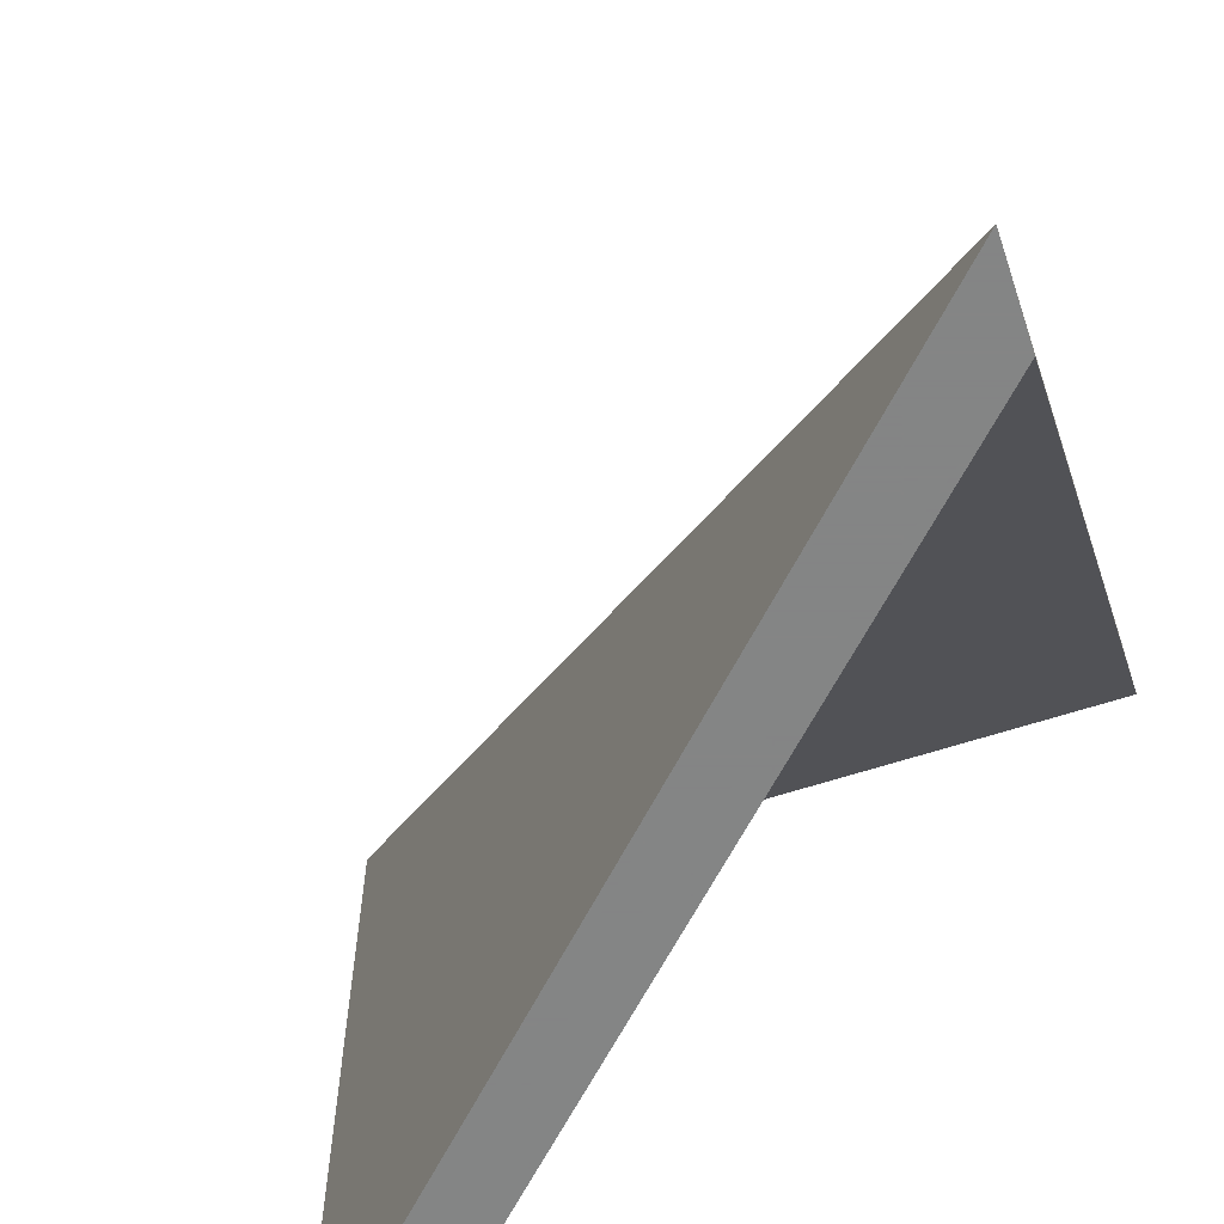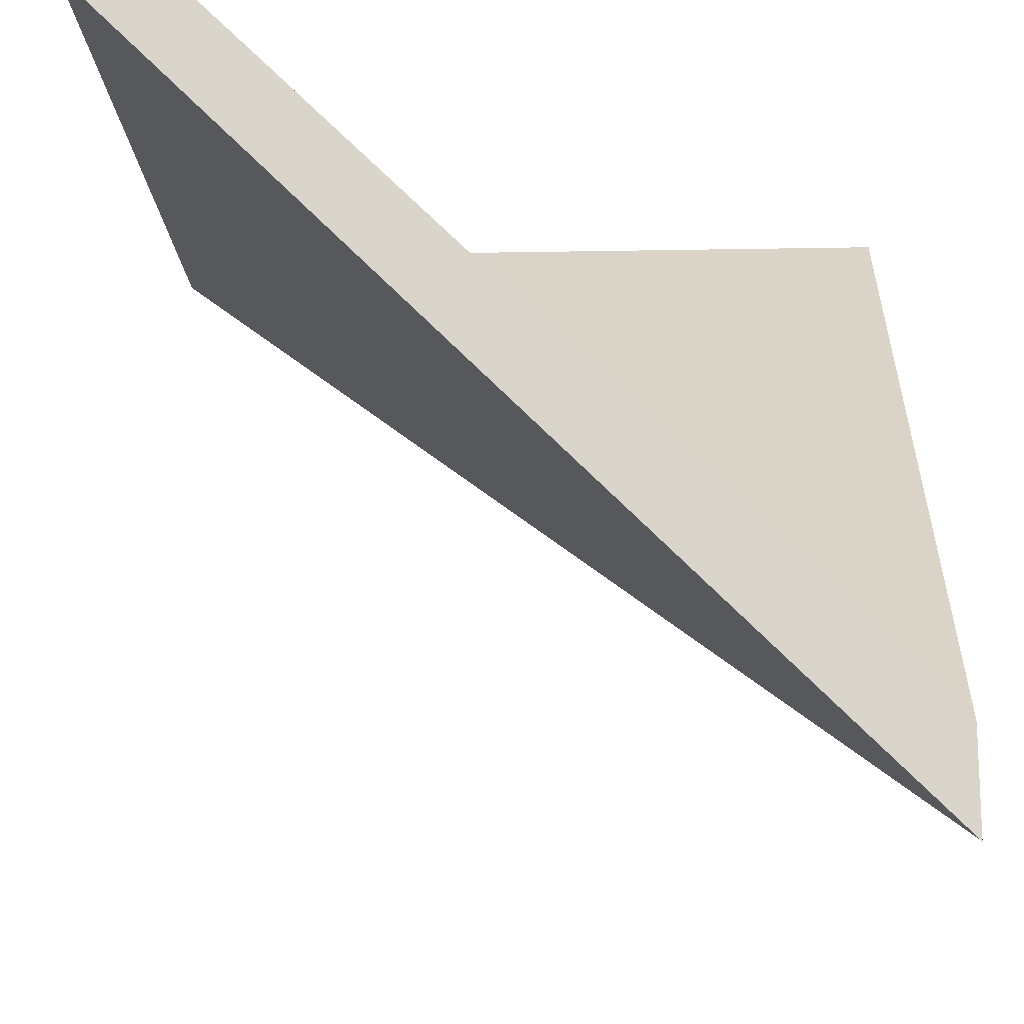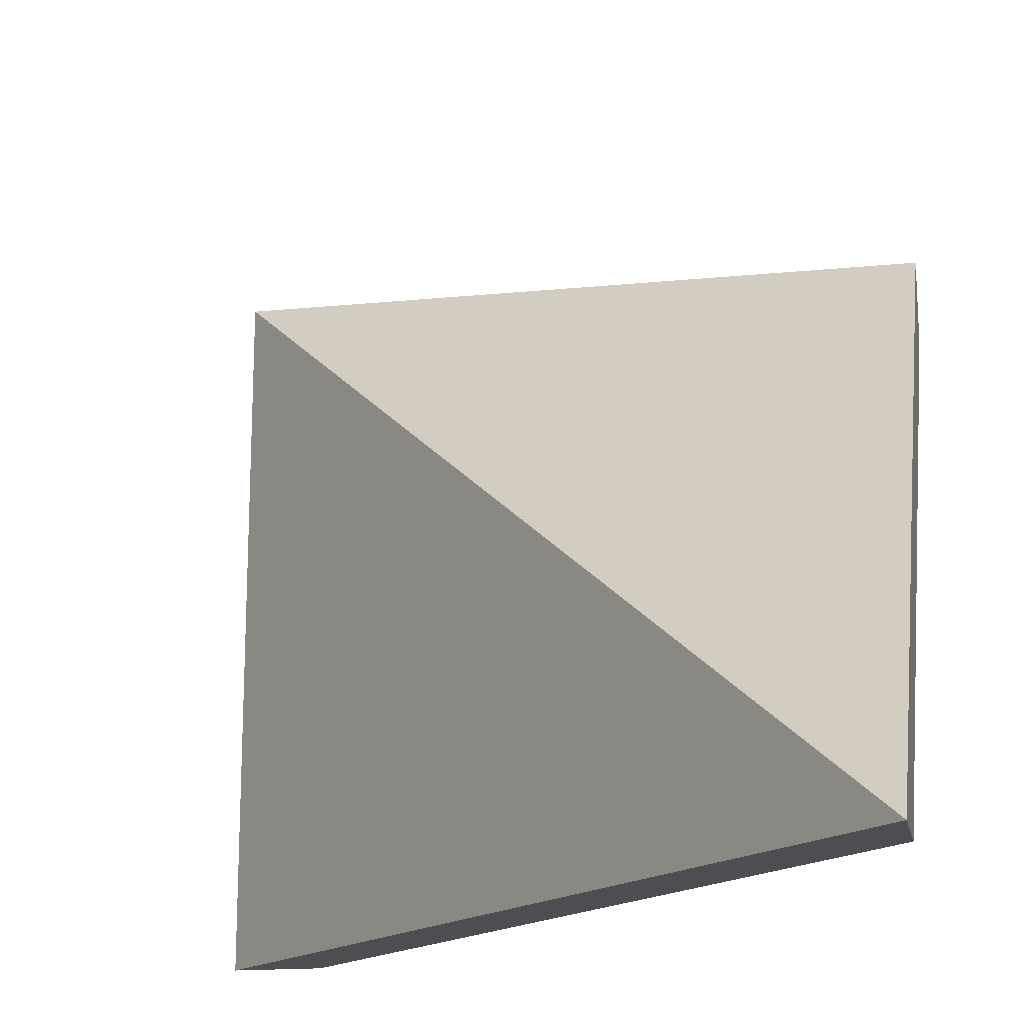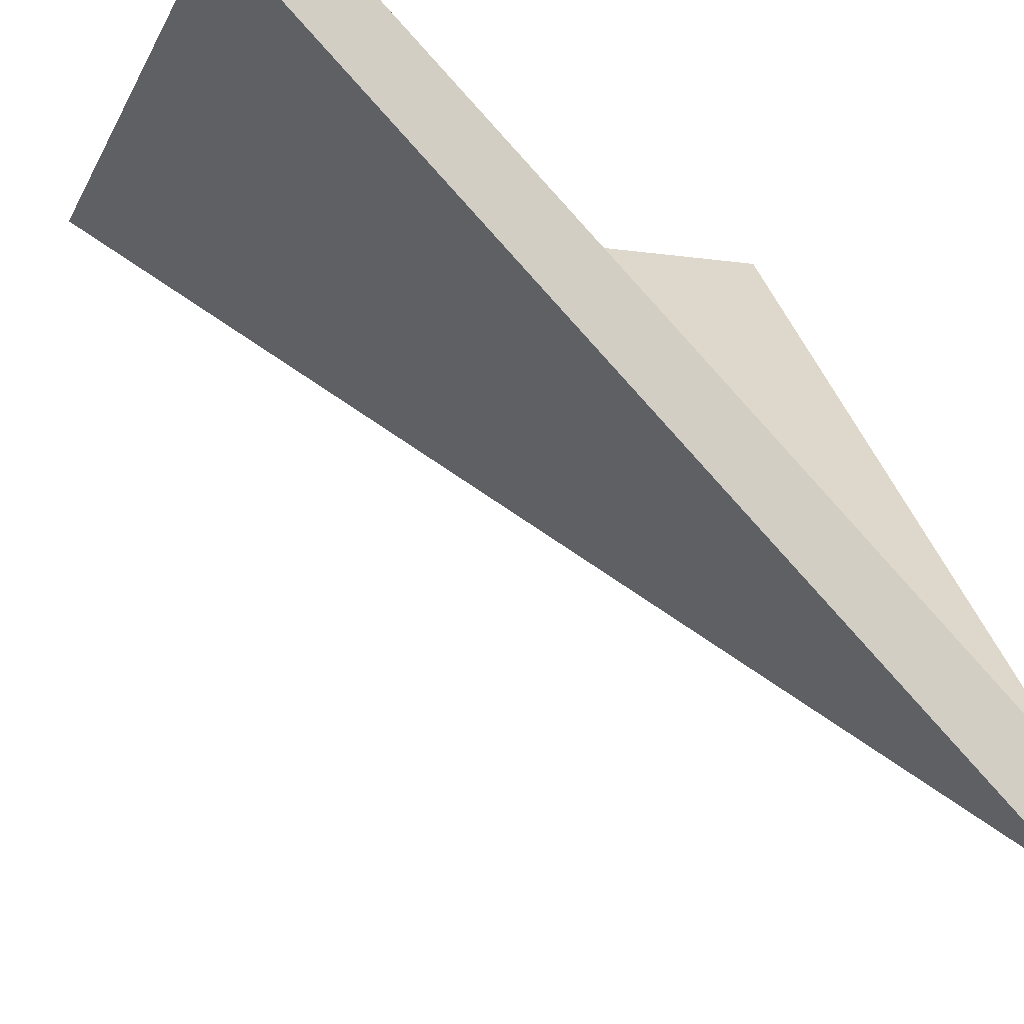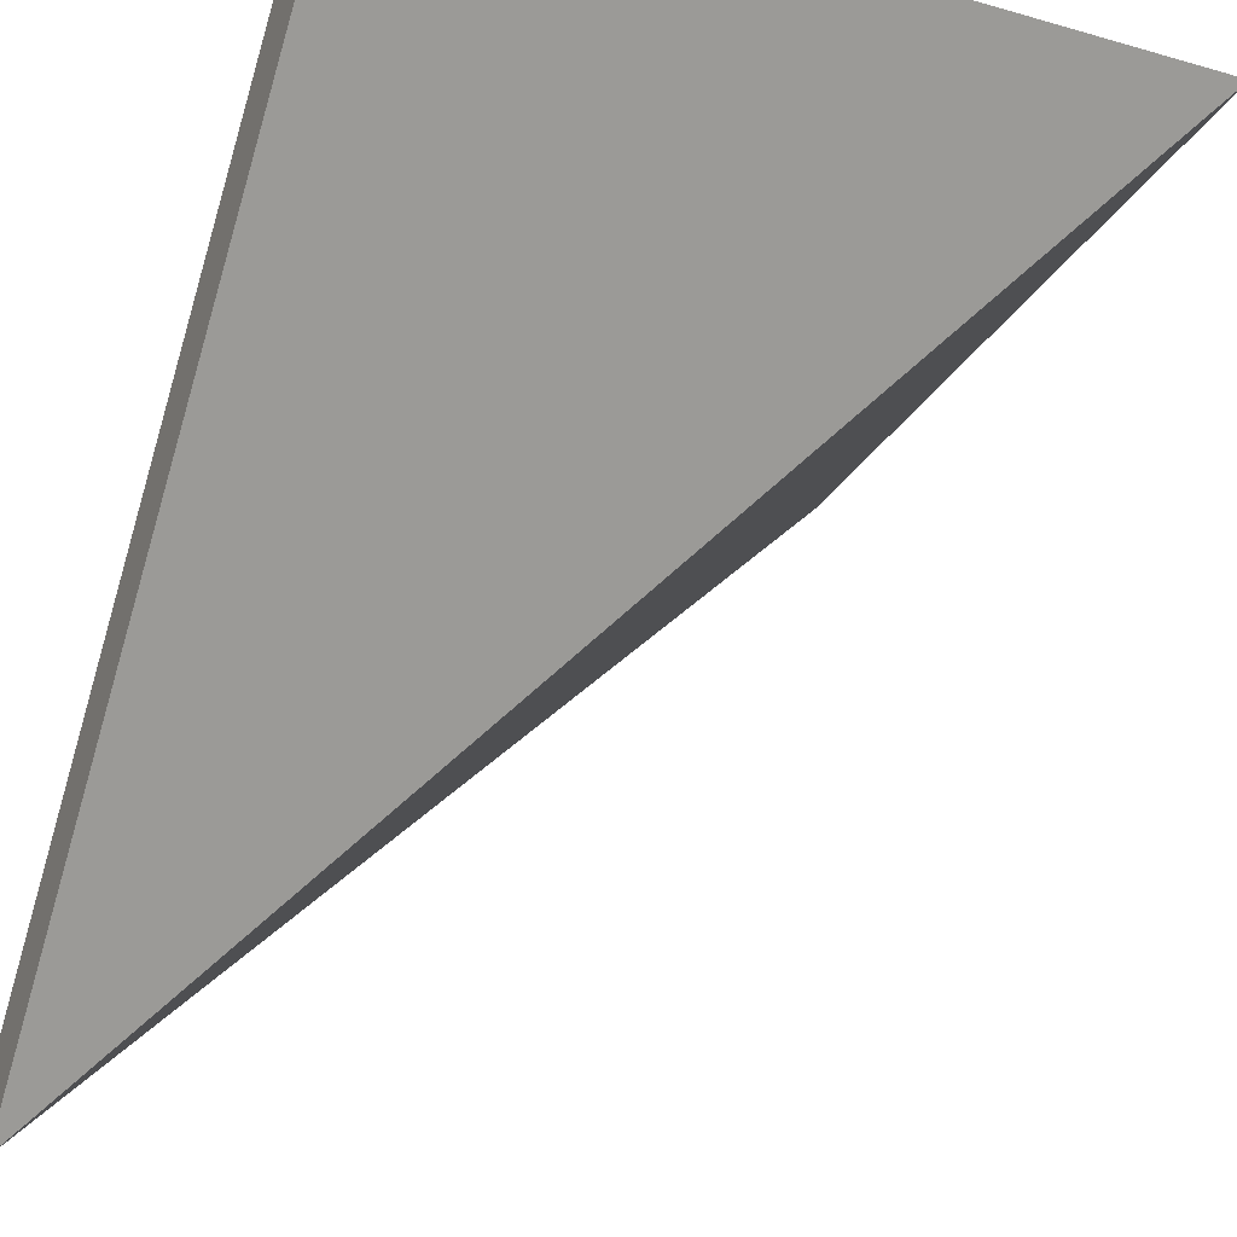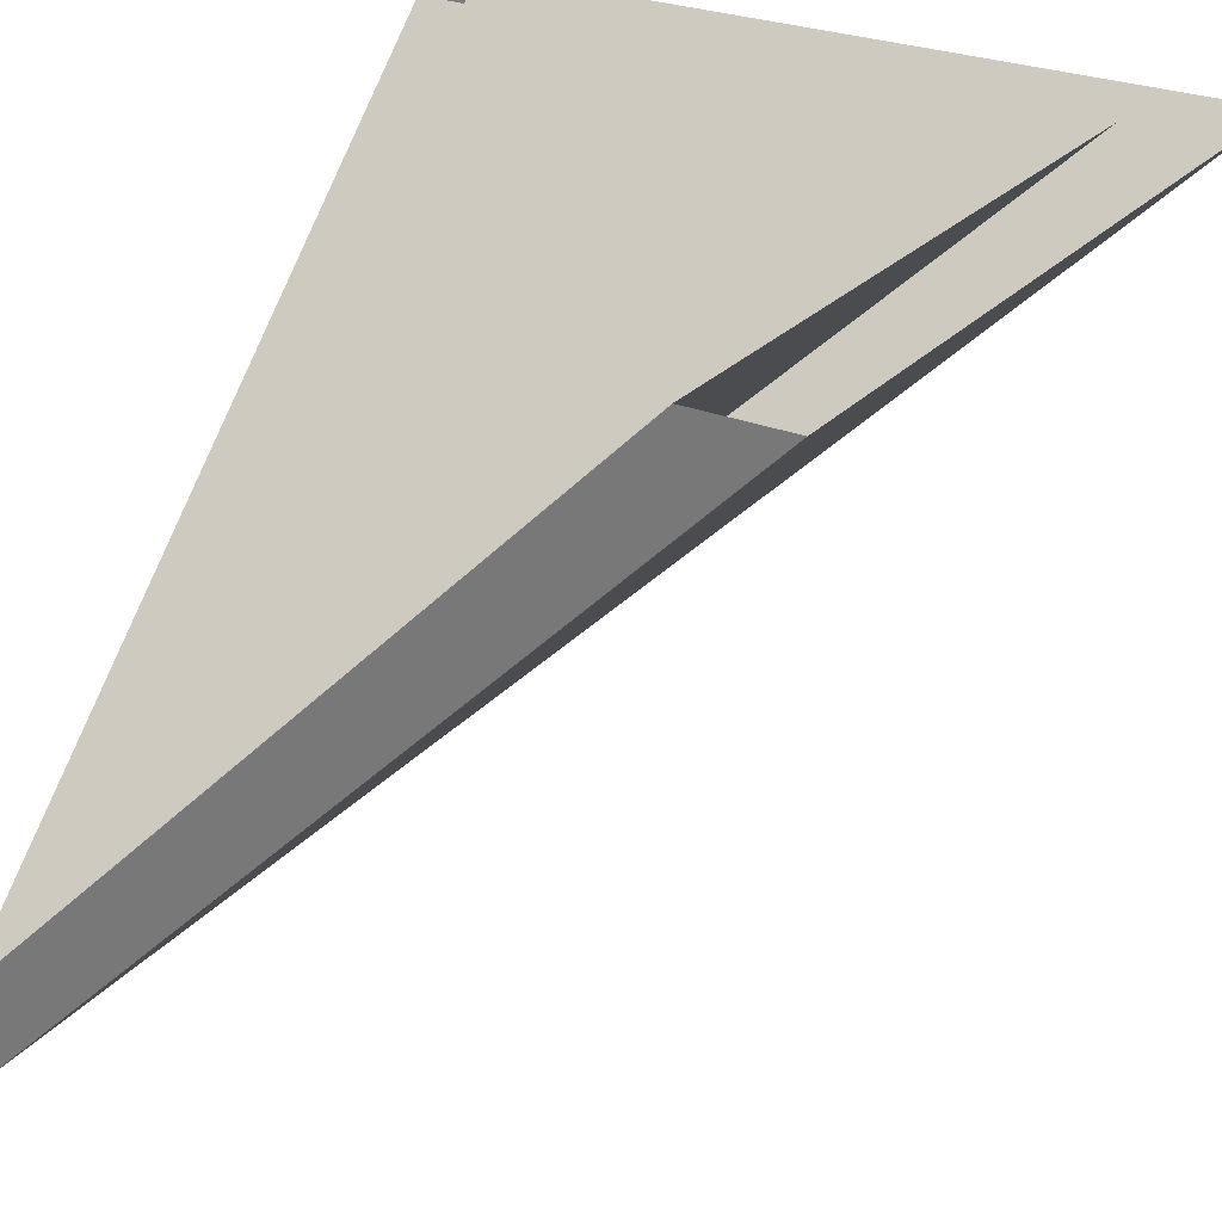
<metadata>
{"format":"obj","ext":"obj","renderer":"f3d","projection":"perspective","resolution":1024,"background":"white","views":[{"elev":-61.6,"azim":18.5,"up":"+Z"},{"elev":-16.1,"azim":92.2,"up":"+Y"},{"elev":-17.0,"azim":11.3,"up":"+Z"},{"elev":-13.2,"azim":72.0,"up":"+Y"},{"elev":-27.2,"azim":-113.7,"up":"+Y"},{"elev":26.6,"azim":-147.7,"up":"+Y"}]}
</metadata>
<code>
o unused/6293
v -64 0 -64
v -48 0 -64
v 64 -112 -64
v 64 -128 -64
v -64 0 64
v 64 0 64
v 64 0 48
v -48 0 48
f 1 2 3
f 1 3 4
f 1 4 5
f 5 4 4
f 5 4 6
f 6 4 7
f 7 4 3
f 7 3 8
f 8 3 3
f 8 3 2
f 3 8 3
f 4 4 5

</code>
